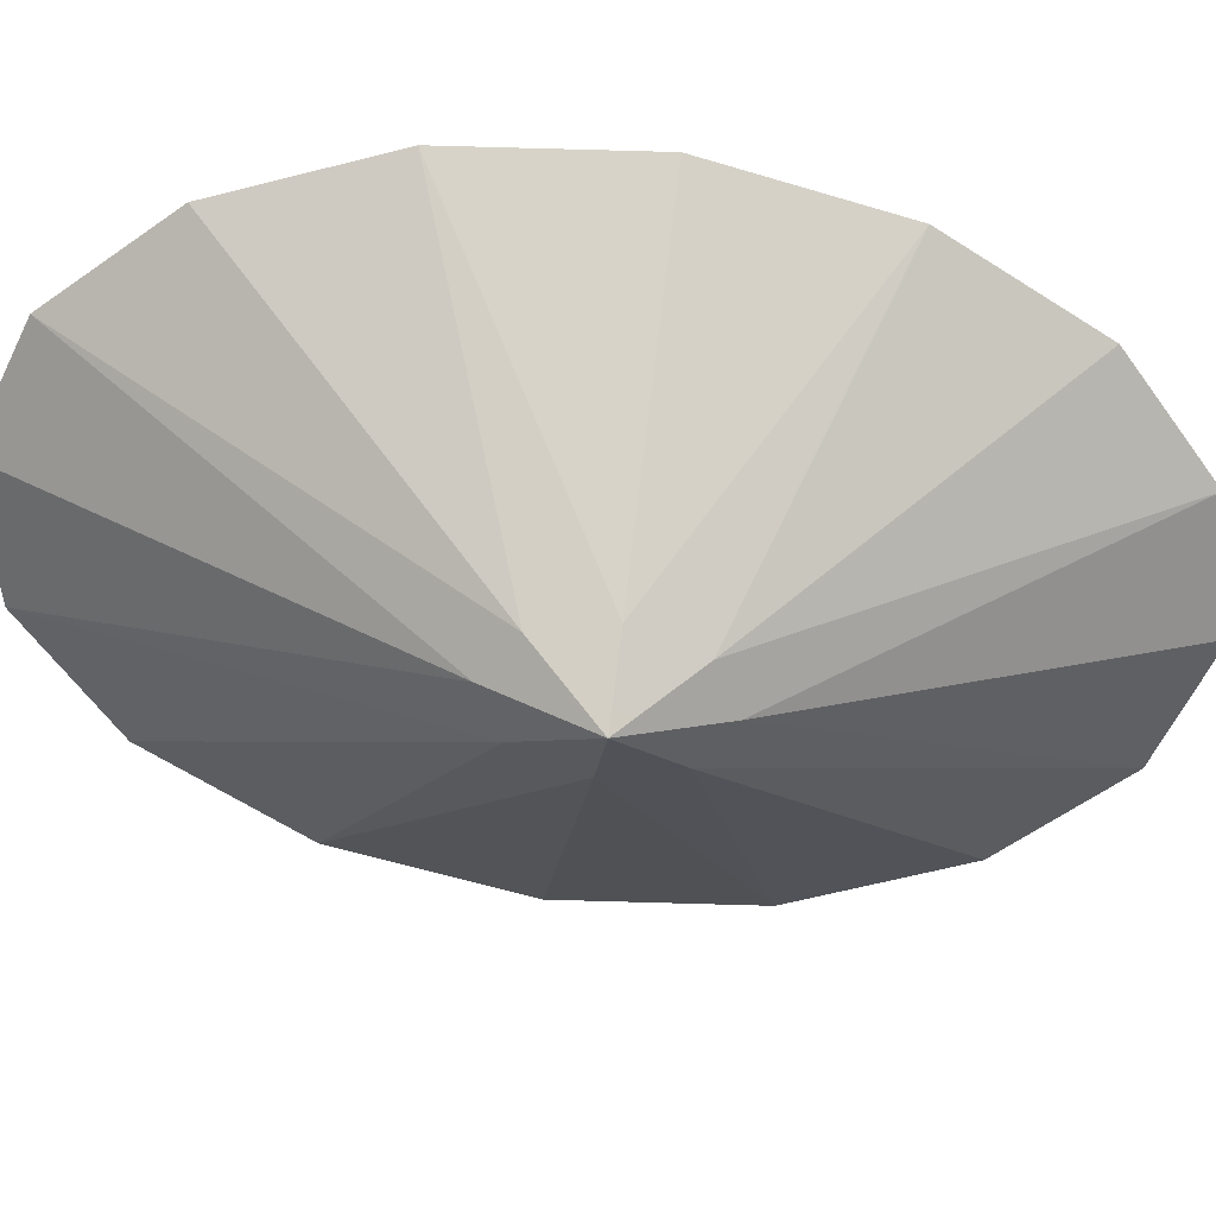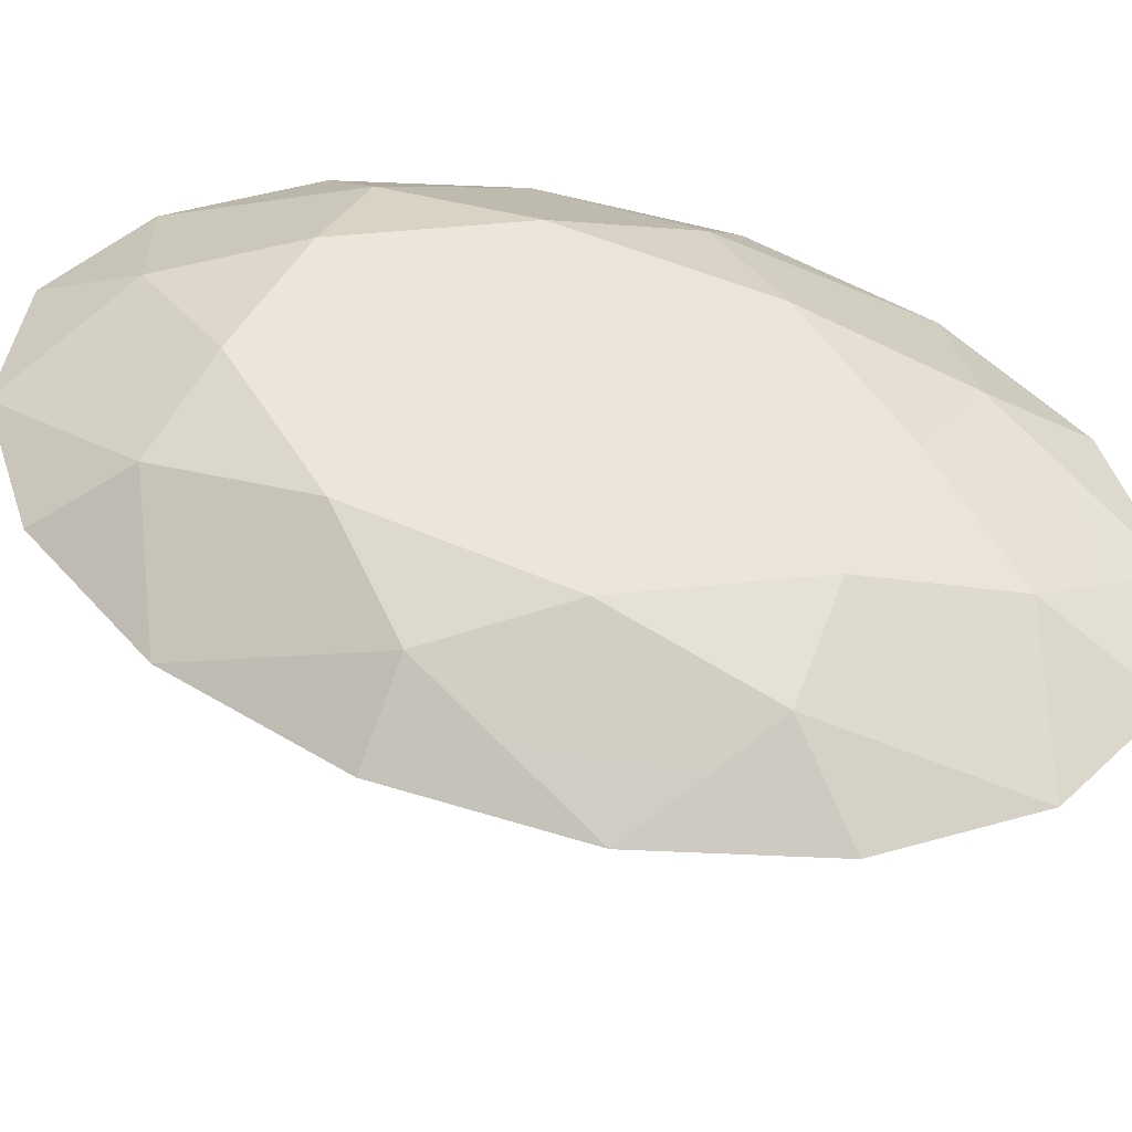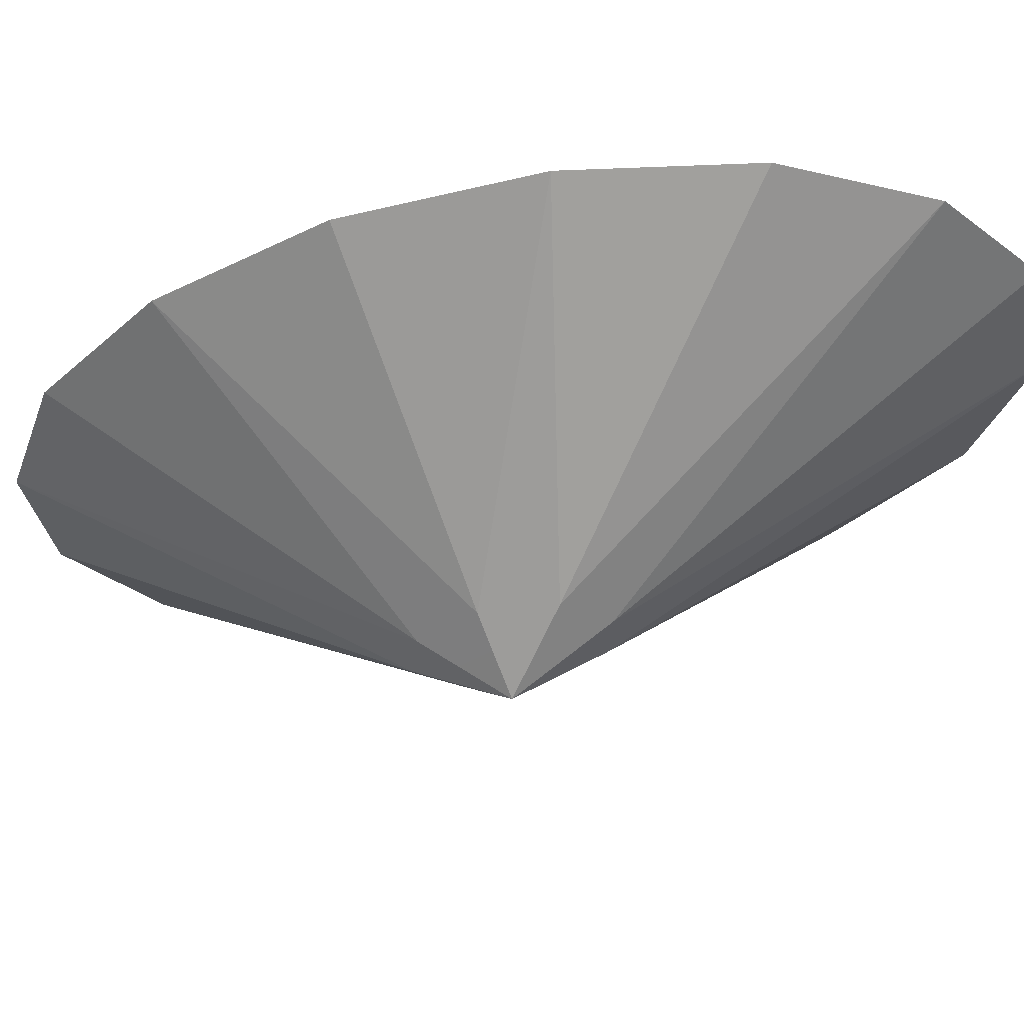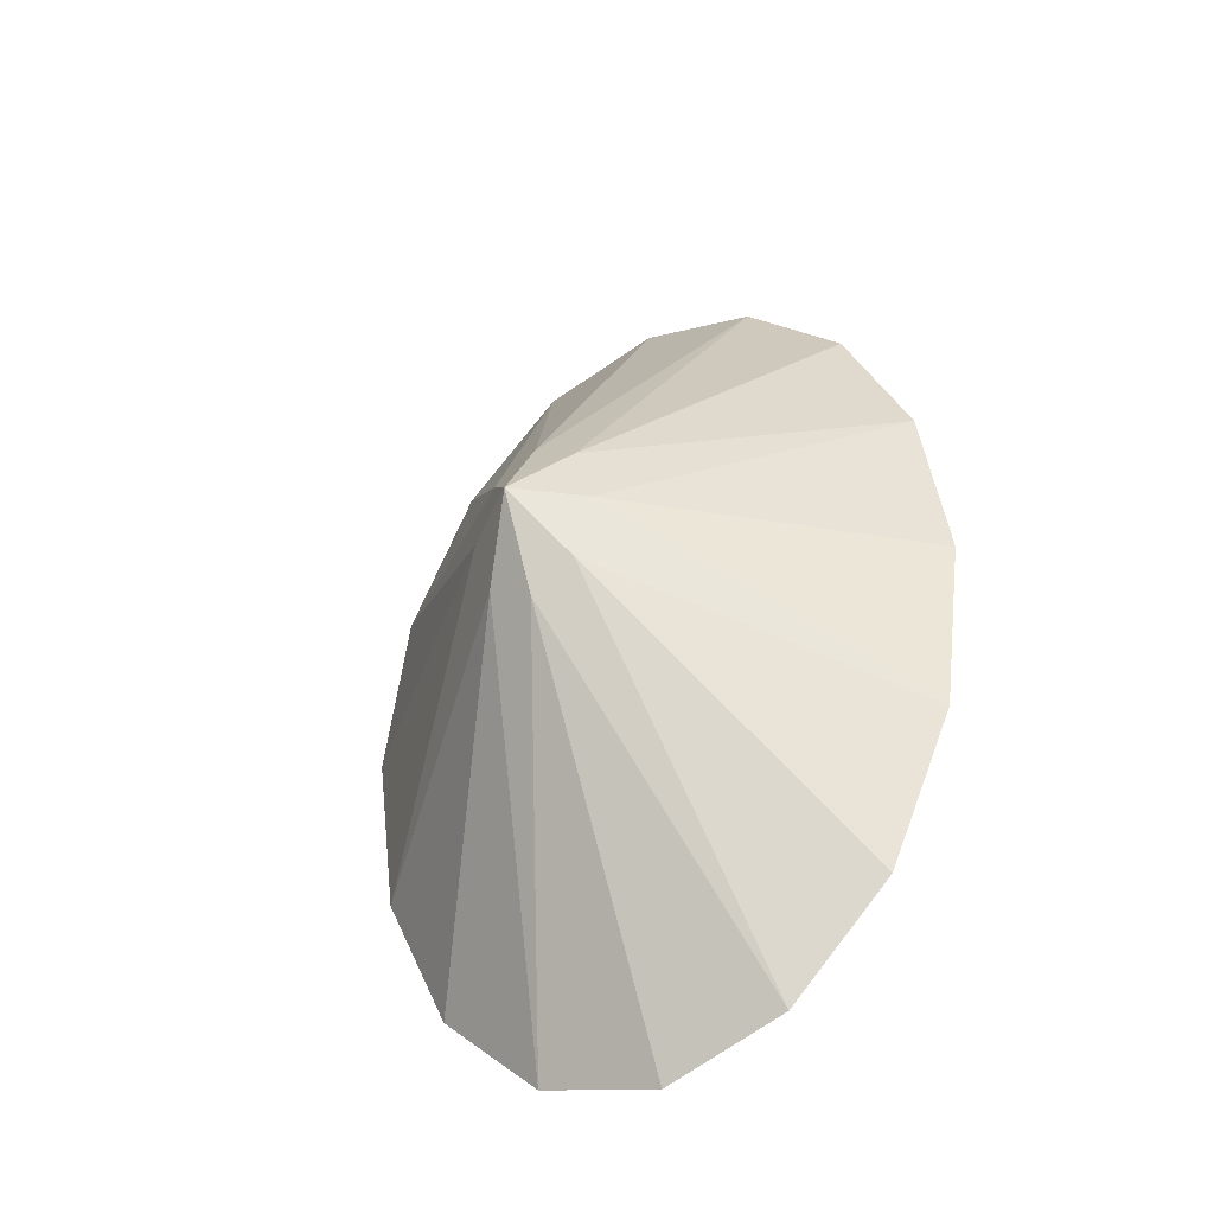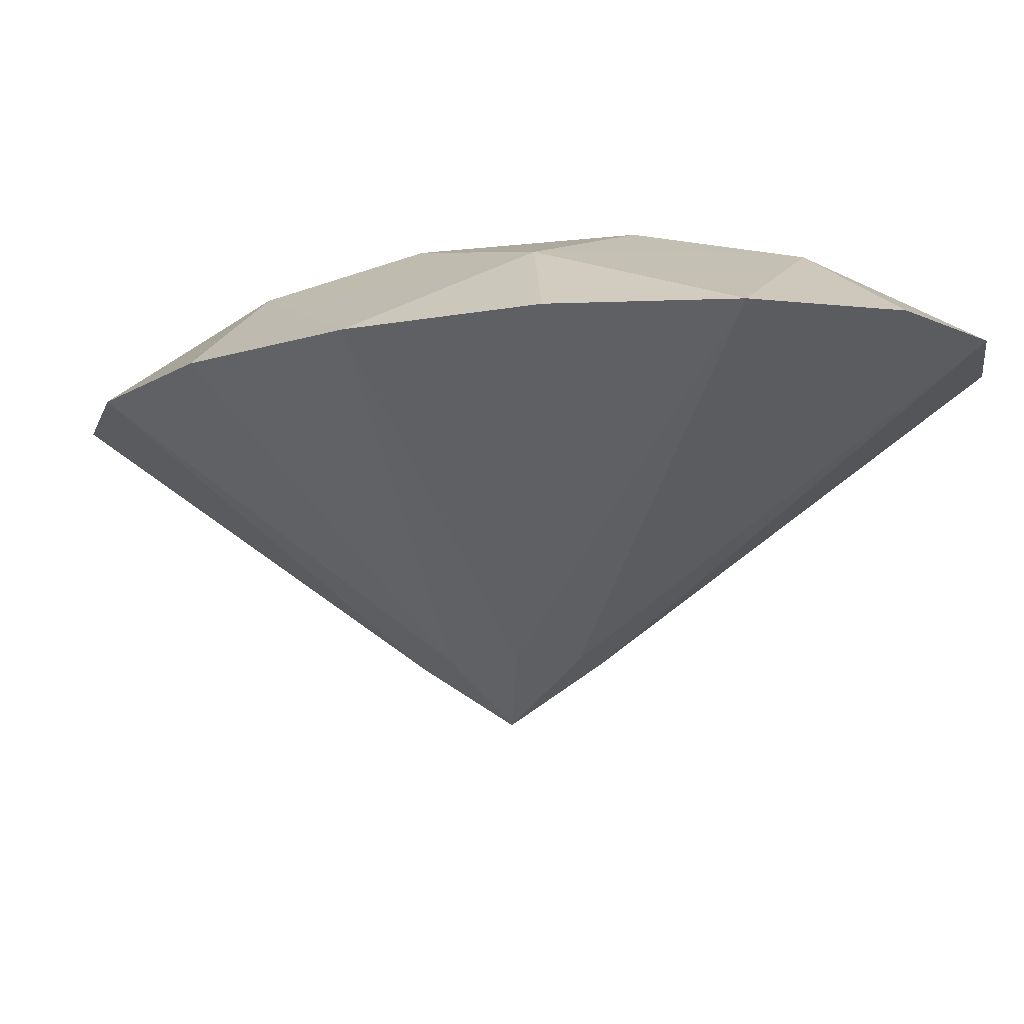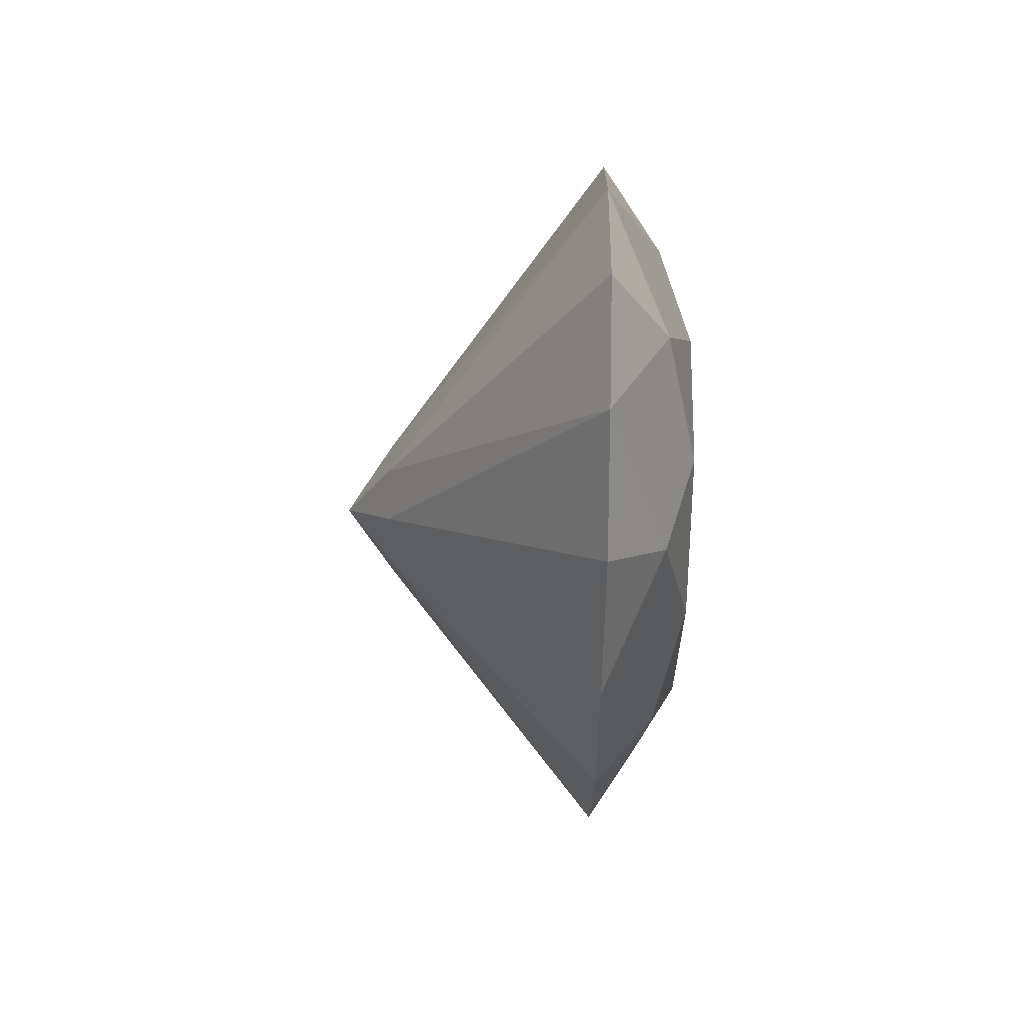
<metadata>
{"format":"obj","ext":"obj","renderer":"f3d","projection":"perspective","resolution":1024,"background":"white","views":[{"elev":-61.3,"azim":-99.3,"up":"+Y"},{"elev":47.2,"azim":117.0,"up":"+Y"},{"elev":-32.7,"azim":-63.1,"up":"+Y"},{"elev":-42.9,"azim":30.3,"up":"+Z"},{"elev":-8.3,"azim":-36.7,"up":"+Y"},{"elev":62.7,"azim":90.7,"up":"+Z"}]}
</metadata>
<code>
g OvalCut
v -0.04514 -0.1374 -0.06771
v -0.06384 -0.1374 4e-06
v -0 -0.1879 0
v -0.3023 0.09315 -0.1878
v -0.04514 -0.1374 -0.06771
v -0.2315 0.094 -0.3472
v -0.3023 0.09315 -0.1878
v -0.04514 -0.1374 -0.06771
v -0.1252 0.09315 -0.4535
v -0.2315 0.094 -0.3472
v -0.1792 0.1562 -0.2688
v -0.07156 0.1879 -0.2591
v -0.1727 0.1879 -0.1073
v -3e-06 -0.1374 -0.09576
v -0.04514 -0.1374 -0.06771
v -0 -0.1879 0
v -0.1252 0.09315 -0.4535
v -3e-06 -0.1374 -0.09576
v 4e-06 0.094 -0.4911
v -0.1252 0.09315 -0.4535
v -3e-06 -0.1374 -0.09576
v 0.1252 0.09315 -0.4535
v 4e-06 0.094 -0.4911
v 2e-06 0.1562 -0.3801
v 0.07155 0.1879 -0.2591
v -0.07156 0.1879 -0.2591
v 0.04514 -0.1374 -0.06771
v -3e-06 -0.1374 -0.09576
v -0 -0.1879 0
v 0.1252 0.09315 -0.4535
v 0.04514 -0.1374 -0.06771
v 0.2315 0.094 -0.3473
v 0.1252 0.09315 -0.4535
v 0.04514 -0.1374 -0.06771
v 0.3023 0.09315 -0.1878
v 0.2315 0.094 -0.3473
v 0.1792 0.1562 -0.2688
v 0.1728 0.1879 -0.1073
v 0.07155 0.1879 -0.2591
v 0.06384 -0.1374 -4e-06
v 0.04514 -0.1374 -0.06771
v -0 -0.1879 0
v 0.3023 0.09315 -0.1878
v 0.06384 -0.1374 -4e-06
v 0.3274 0.094 6e-06
v 0.3023 0.09315 -0.1878
v 0.06384 -0.1374 -4e-06
v 0.3023 0.09315 0.1878
v 0.3274 0.094 6e-06
v 0.2534 0.1562 3e-06
v 0.1727 0.1879 0.1073
v 0.1728 0.1879 -0.1073
v 0.04514 -0.1374 0.06771
v 0.06384 -0.1374 -4e-06
v -0 -0.1879 0
v 0.3023 0.09315 0.1878
v 0.04514 -0.1374 0.06771
v 0.2315 0.094 0.3472
v 0.3023 0.09315 0.1878
v 0.04514 -0.1374 0.06771
v 0.1252 0.09315 0.4535
v 0.2315 0.094 0.3472
v 0.1792 0.1562 0.2688
v 0.07155 0.1879 0.2591
v 0.1727 0.1879 0.1073
v 3e-06 -0.1374 0.09576
v 0.04514 -0.1374 0.06771
v -0 -0.1879 0
v 0.1252 0.09315 0.4535
v 3e-06 -0.1374 0.09576
v -4e-06 0.094 0.4911
v 0.1252 0.09315 0.4535
v 3e-06 -0.1374 0.09576
v -0.1252 0.09315 0.4535
v -4e-06 0.094 0.4911
v -2e-06 0.1562 0.3801
v -0.07155 0.1879 0.2591
v 0.07155 0.1879 0.2591
v -0.04514 -0.1374 0.06771
v 3e-06 -0.1374 0.09576
v -0 -0.1879 0
v -0.1252 0.09315 0.4535
v -0.04514 -0.1374 0.06771
v -0.2315 0.094 0.3473
v -0.1252 0.09315 0.4535
v -0.04514 -0.1374 0.06771
v -0.3023 0.09315 0.1878
v -0.2315 0.094 0.3473
v -0.1792 0.1562 0.2688
v -0.1728 0.1879 0.1073
v -0.07155 0.1879 0.2591
v -0.06384 -0.1374 4e-06
v -0.04514 -0.1374 0.06771
v -0 -0.1879 0
v -0.3023 0.09315 0.1878
v -0.06384 -0.1374 4e-06
v -0.3274 0.094 -6e-06
v -0.3023 0.09315 0.1878
v -0.06384 -0.1374 4e-06
v -0.3023 0.09315 -0.1878
v -0.3274 0.094 -6e-06
v -0.2534 0.1562 -3e-06
v -0.1727 0.1879 -0.1073
v -0.1728 0.1879 0.1073
v -0.3023 0.09315 0.1878
v -0.3274 0.094 -6e-06
v -0.2534 0.1562 -3e-06
v -0.2534 0.1562 -3e-06
v -0.3274 0.094 -6e-06
v -0.3023 0.09315 -0.1878
v -0.2315 0.094 0.3473
v -0.3023 0.09315 0.1878
v -0.1792 0.1562 0.2688
v -0.2315 0.094 0.3473
v -0.1792 0.1562 0.2688
v -0.1252 0.09315 0.4535
v 0.1252 0.09315 0.4535
v -4e-06 0.094 0.4911
v -2e-06 0.1562 0.3801
v -2e-06 0.1562 0.3801
v -4e-06 0.094 0.4911
v -0.1252 0.09315 0.4535
v 0.2315 0.094 0.3472
v 0.1252 0.09315 0.4535
v 0.1792 0.1562 0.2688
v 0.2315 0.094 0.3472
v 0.1792 0.1562 0.2688
v 0.3023 0.09315 0.1878
v 0.3023 0.09315 -0.1878
v 0.3274 0.094 6e-06
v 0.2534 0.1562 3e-06
v 0.3274 0.094 6e-06
v 0.3023 0.09315 0.1878
v 0.2534 0.1562 3e-06
v 0.2315 0.094 -0.3473
v 0.3023 0.09315 -0.1878
v 0.1792 0.1562 -0.2688
v 0.2315 0.094 -0.3473
v 0.1792 0.1562 -0.2688
v 0.1252 0.09315 -0.4535
v 0.1252 0.09315 -0.4535
v 2e-06 0.1562 -0.3801
v 4e-06 0.094 -0.4911
v 4e-06 0.094 -0.4911
v 2e-06 0.1562 -0.3801
v -0.1252 0.09315 -0.4535
v -0.2315 0.094 -0.3472
v -0.1252 0.09315 -0.4535
v -0.1792 0.1562 -0.2688
v -0.2315 0.094 -0.3472
v -0.1792 0.1562 -0.2688
v -0.3023 0.09315 -0.1878
v -2e-06 0.1562 0.3801
v -0.1252 0.09315 0.4535
v -0.1792 0.1562 0.2688
v -0.07155 0.1879 0.2591
v -0.1728 0.1879 0.1073
v -0.1792 0.1562 0.2688
v -0.2534 0.1562 -3e-06
v -0.3023 0.09315 0.1878
v -0.2534 0.1562 -3e-06
v -0.3023 0.09315 -0.1878
v -0.1792 0.1562 -0.2688
v -0.1727 0.1879 -0.1073
v -0.07156 0.1879 -0.2591
v -0.1792 0.1562 -0.2688
v 2e-06 0.1562 -0.3801
v -0.1252 0.09315 -0.4535
v 0.07155 0.1879 -0.2591
v 2e-06 0.1562 -0.3801
v 0.1792 0.1562 -0.2688
v 0.1252 0.09315 -0.4535
v 0.1728 0.1879 -0.1073
v 0.1792 0.1562 -0.2688
v 0.2534 0.1562 3e-06
v 0.3023 0.09315 -0.1878
v 0.1792 0.1562 0.2688
v 0.2534 0.1562 3e-06
v 0.3023 0.09315 0.1878
v 0.1727 0.1879 0.1073
v 0.07155 0.1879 0.2591
v 0.1792 0.1562 0.2688
v -2e-06 0.1562 0.3801
v 0.1252 0.09315 0.4535
v 0.1728 0.1879 -0.1073
v 0.1727 0.1879 0.1073
v 0.07155 0.1879 0.2591
v -0.1728 0.1879 0.1073
v -0.07156 0.1879 -0.2591
v -0.1727 0.1879 -0.1073
v 0.07155 0.1879 -0.2591
v -0.07155 0.1879 0.2591
g OvalCut_0
f -190 -191 -192
f -191 -189 -192
f -186 -187 -188
f -183 -184 -185
f -180 -181 -182
f -177 -178 -179
f -178 -176 -179
f -173 -174 -175
f -170 -171 -172
f -167 -168 -169
f -164 -165 -166
f -165 -163 -166
f -160 -161 -162
f -157 -158 -159
f -154 -155 -156
f -151 -152 -153
f -152 -150 -153
f -147 -148 -149
f -144 -145 -146
f -141 -142 -143
f -138 -139 -140
f -139 -137 -140
f -134 -135 -136
f -131 -132 -133
f -128 -129 -130
f -125 -126 -127
f -126 -124 -127
f -121 -122 -123
f -118 -119 -120
f -115 -116 -117
f -112 -113 -114
f -113 -111 -114
f -108 -109 -110
f -105 -106 -107
f -102 -103 -104
f -99 -100 -101
f -100 -98 -101
f -95 -96 -97
f -92 -93 -94
f -89 -90 -91
f -86 -87 -88
f -83 -84 -85
f -80 -81 -82
f -77 -78 -79
f -74 -75 -76
f -71 -72 -73
f -68 -69 -70
f -65 -66 -67
f -62 -63 -64
f -59 -60 -61
f -56 -57 -58
f -53 -54 -55
f -50 -51 -52
f -47 -48 -49
f -44 -45 -46
f -41 -42 -43
f -38 -39 -40
f -37 -38 -40
f -34 -35 -36
f -34 -33 -35
f -30 -31 -32
f -29 -30 -32
f -26 -27 -28
f -27 -26 -25
f -22 -23 -24
f -21 -23 -22
f -18 -19 -20
f -17 -19 -18
f -14 -15 -16
f -13 -16 -15
f -10 -11 -12
f -9 -11 -10
f -6 -7 -8
f -6 -8 -5
f -8 -4 -5
f -5 -4 -3
f -2 -4 -8
f -1 -6 -5

</code>
